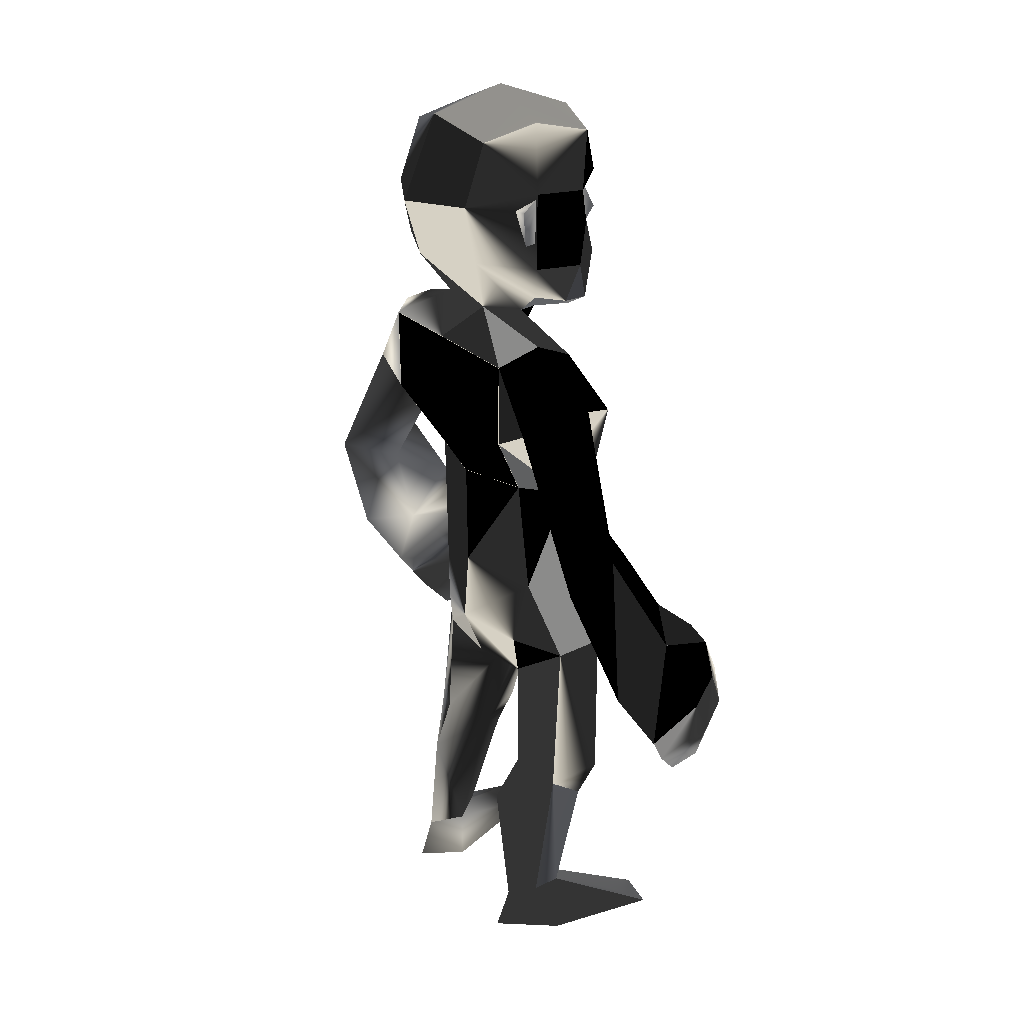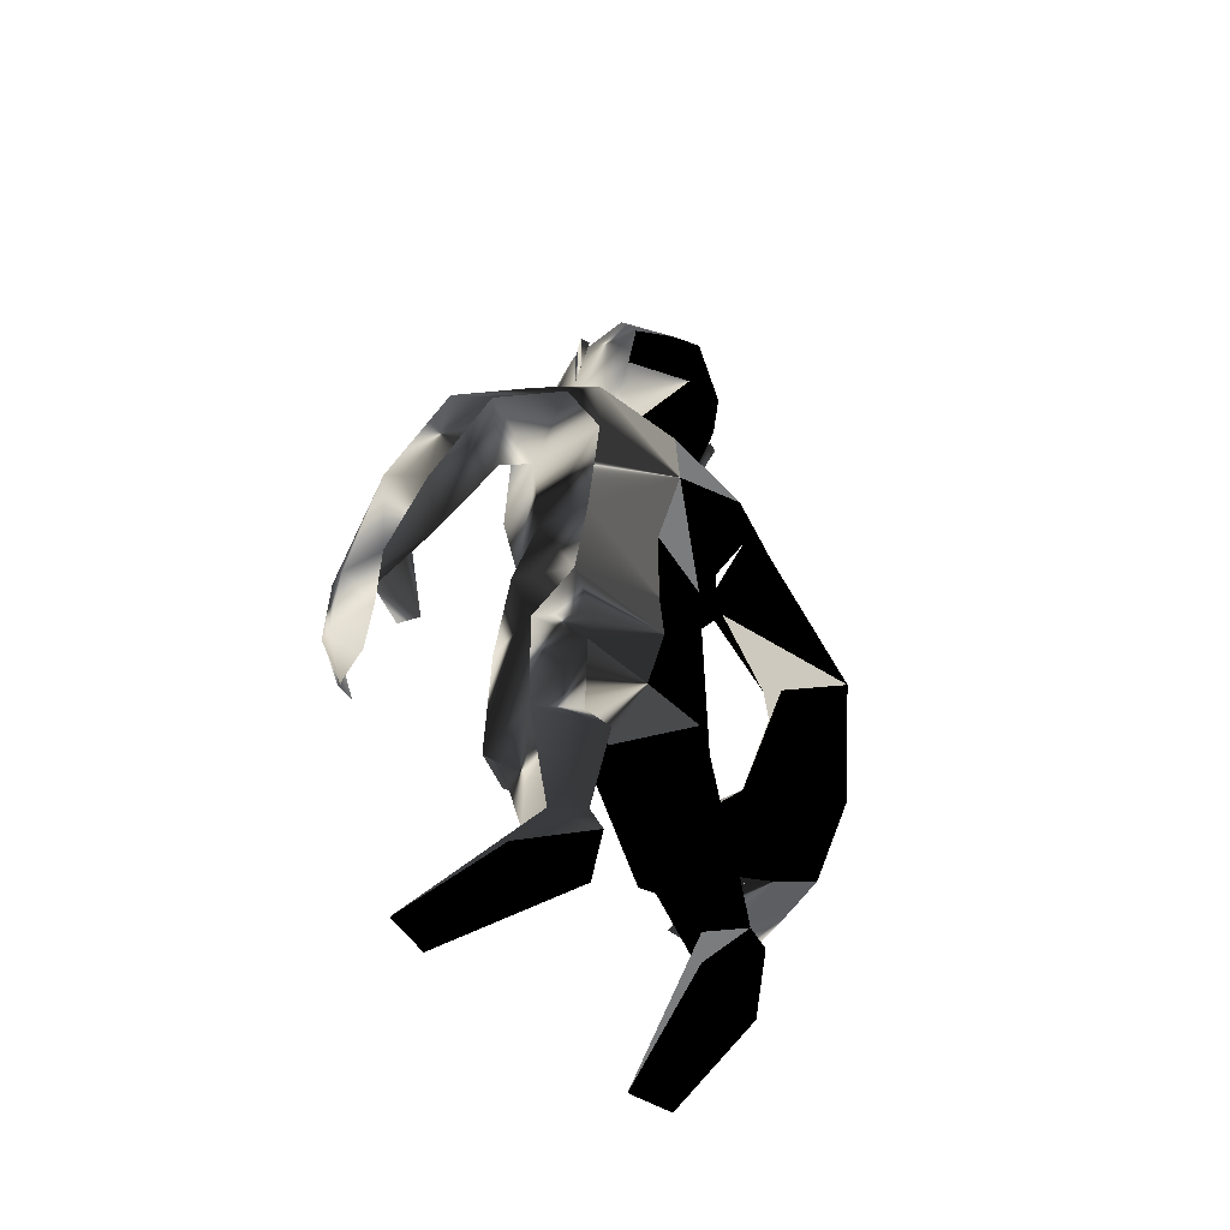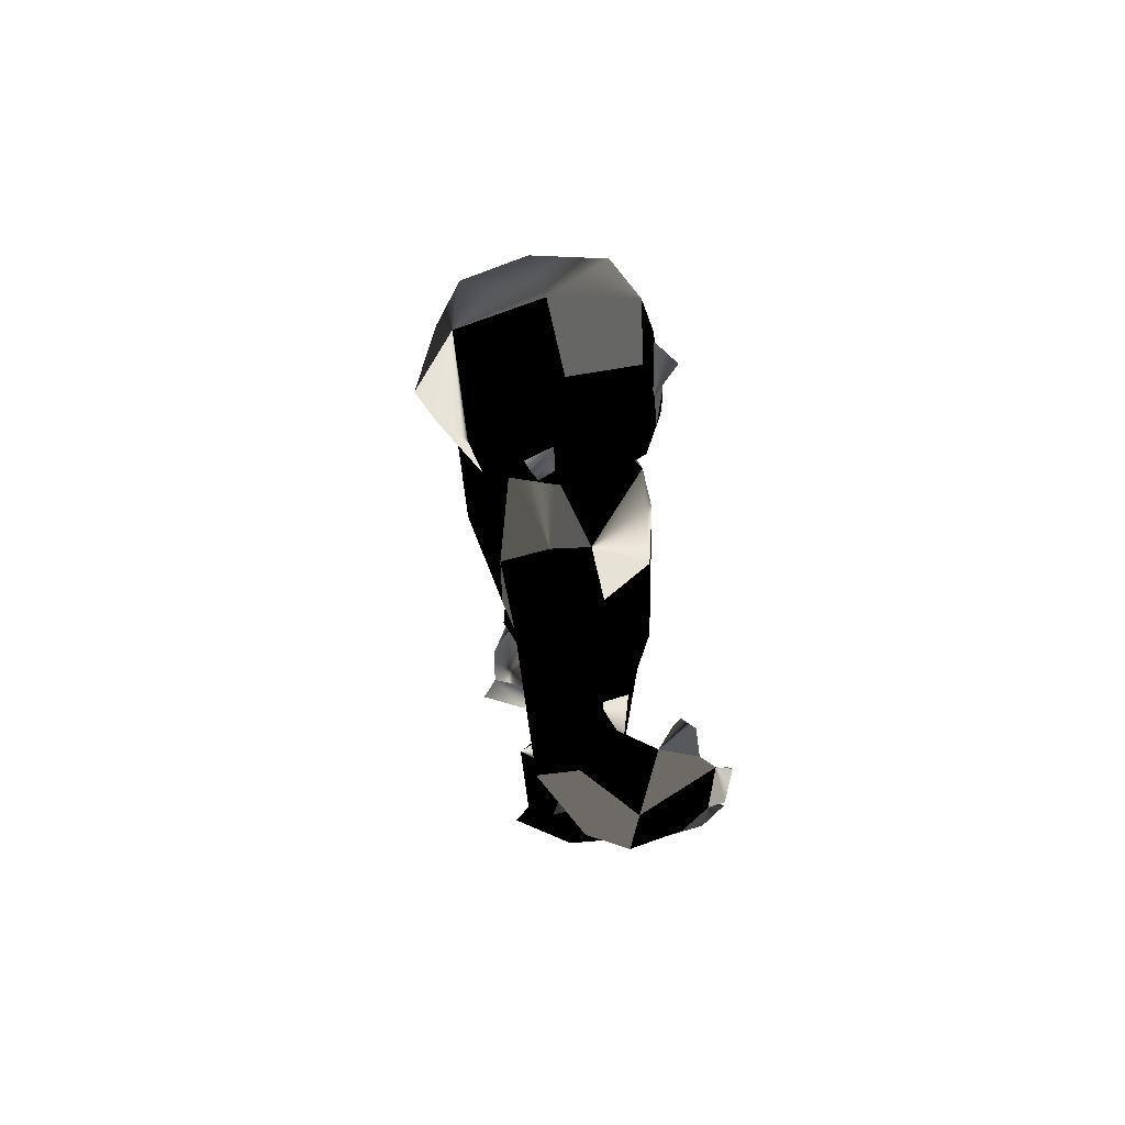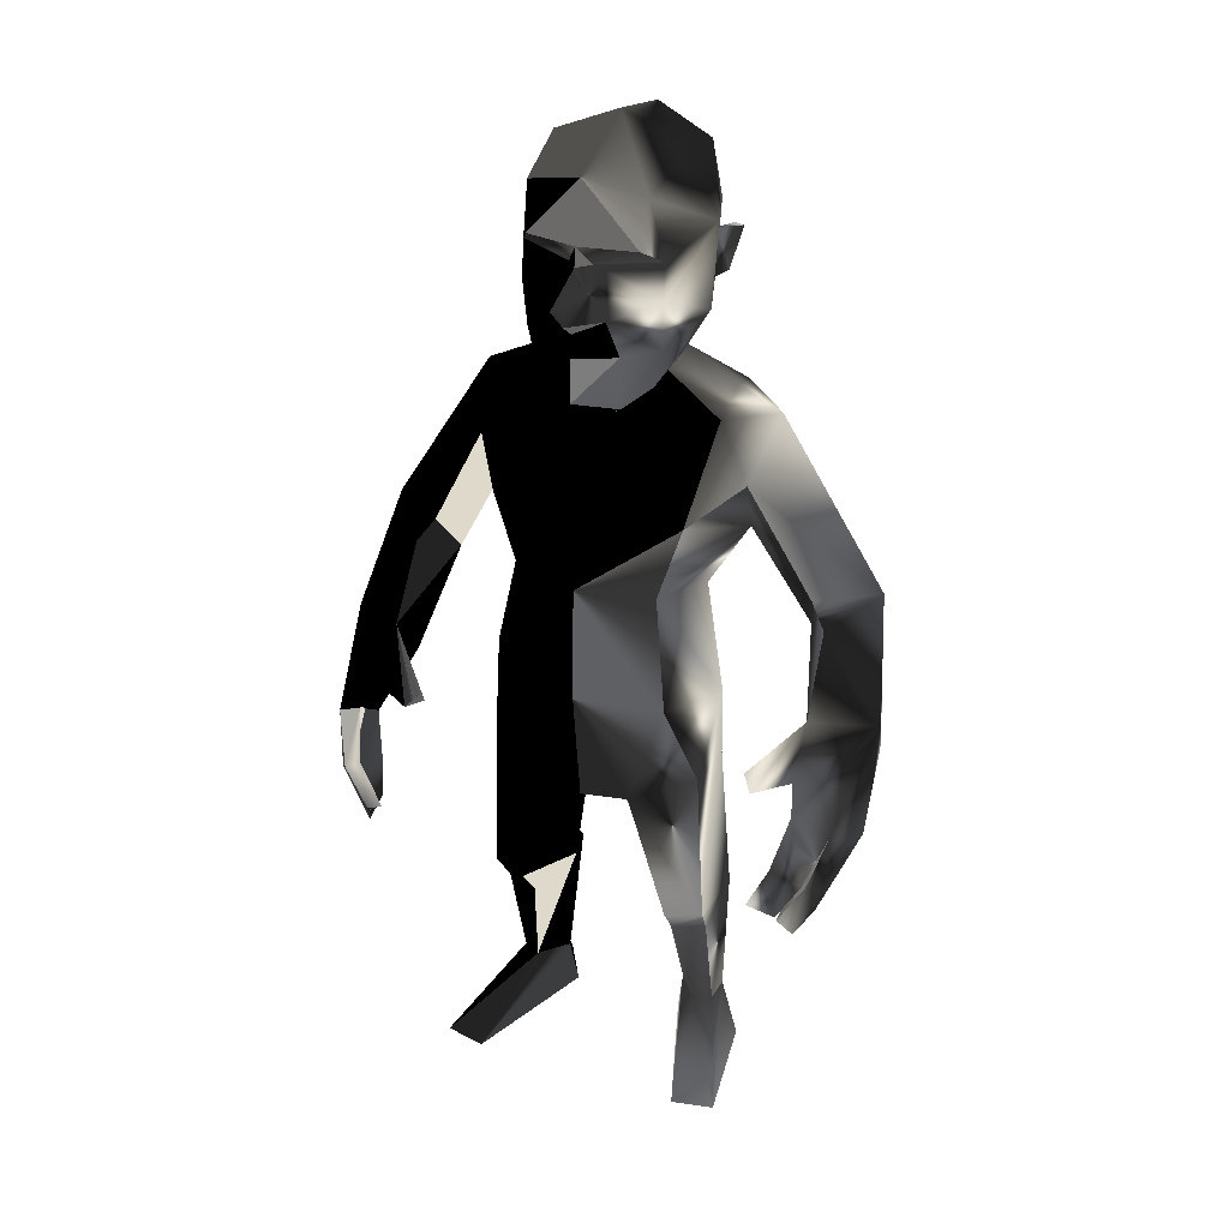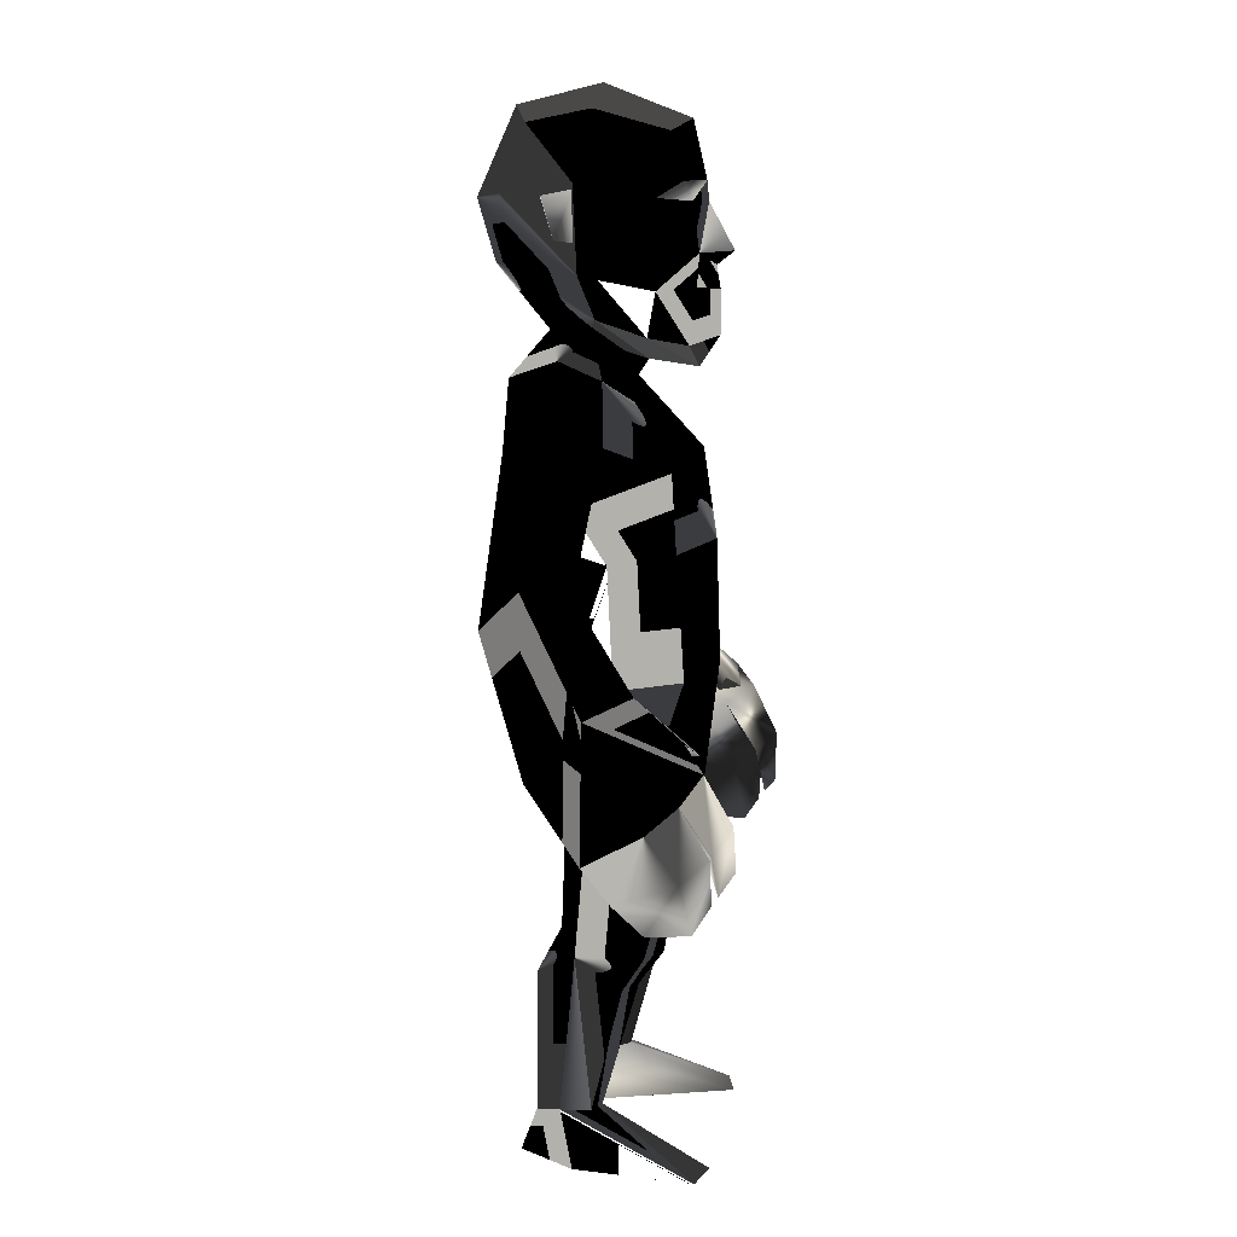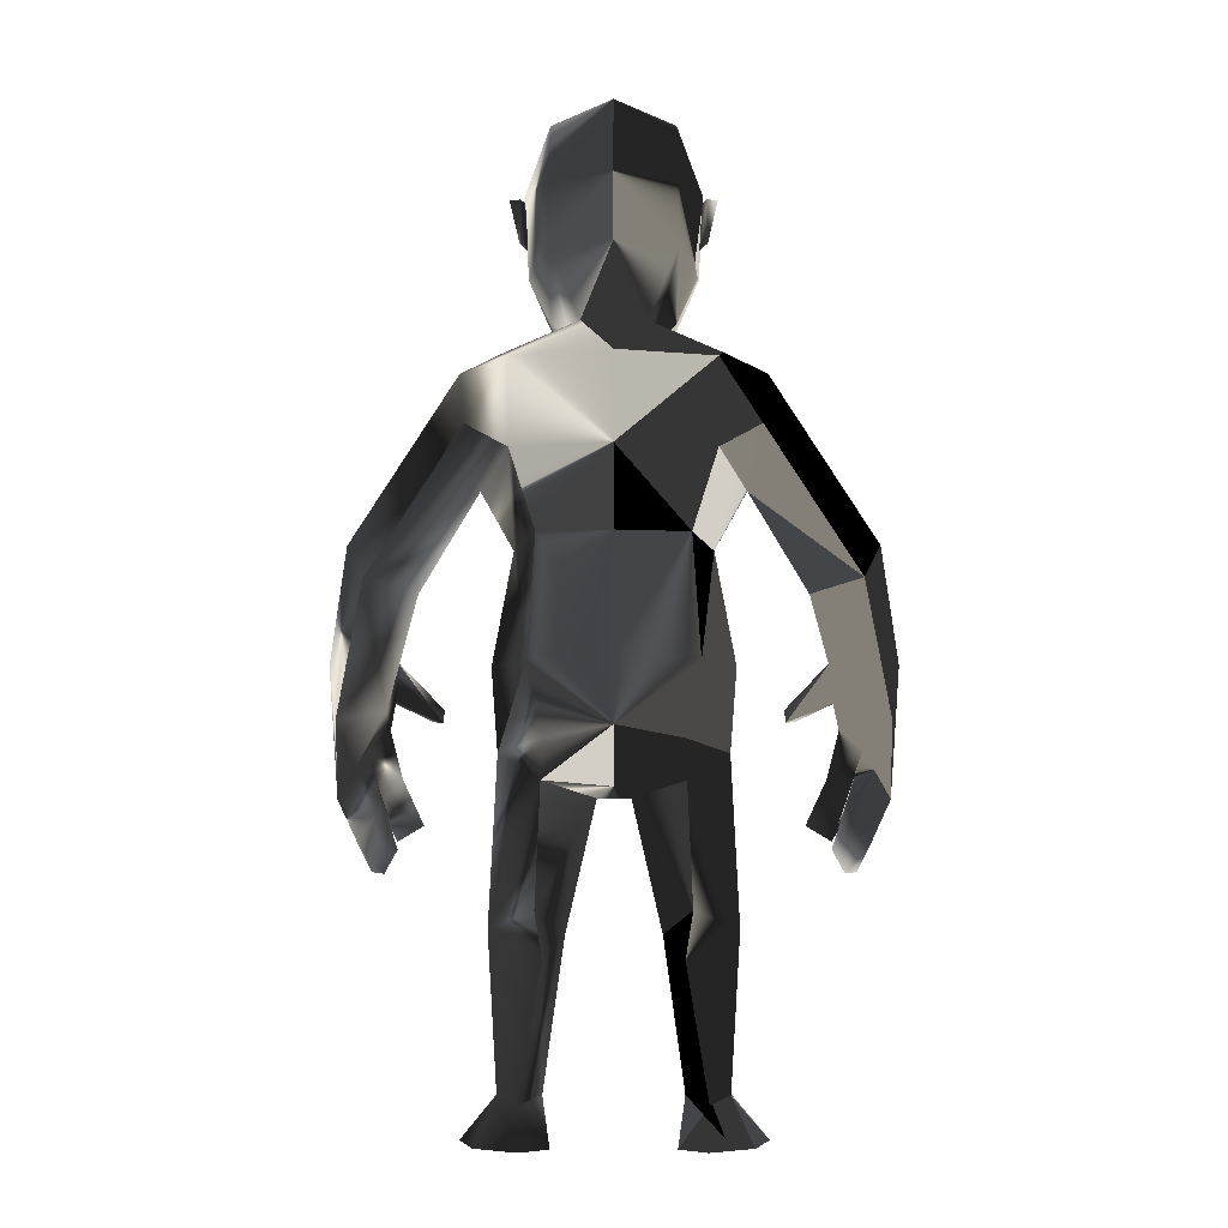
<metadata>
{"format":"obj","ext":"obj","renderer":"f3d","projection":"perspective","resolution":1024,"background":"white","views":[{"elev":26.7,"azim":-124.6,"up":"+Y"},{"elev":-58.6,"azim":137.4,"up":"+Y"},{"elev":63.1,"azim":-104.4,"up":"+Y"},{"elev":31.7,"azim":23.6,"up":"+Y"},{"elev":8.4,"azim":-81.2,"up":"+Y"},{"elev":-8.8,"azim":-179.7,"up":"+Y"}]}
</metadata>
<code>
v  -2.3e-05 83.68 -9.922
v  -15.07 82.17 -5.186
v  -13.52 104.4 -6.574
v  -2.3e-05 104 -10.19
v  -21.5 82.15 3.563
v  -17.62 102.5 1.921
v  -15.02 82.75 14.55
v  -12.7 103.9 12.89
v  -2.3e-05 118 -16.28
v  -17.91 117.6 -14.3
v  -18.04 133.5 -14.32
v  -2.3e-05 134.4 -15.49
v  -23.28 112.1 -2.894
v  -17.18 118 12.67
v  -25.52 121.8 -13.92
v  -26.84 132.3 -6.715
v  -7.477 139.3 -1.878
v  -18.95 133 1.384
v  -2.3e-05 133.3 4.647
v  -19.15 136.3 -6.031
v  -24.28 122.5 2.395
v  -5.814 141.1 -9.613
v  -2.3e-05 84.29 18.93
v  -2.3e-05 105.5 18.28
v  -2.3e-05 121.2 15.96
v  -8.66 63.29 15.31
v  -2.3e-05 62.6 16.19
v  -19.5 66.63 9.59
v  -3.02 59.28 5.957
v  -12.48 61.52 -5.93
v  -2.3e-05 60.36 -6.668
v  -20.1 66.55 -0.5268
v  -12.16 68.6 -6.841
v  -2.3e-05 70.54 -10.92
v  -14.25 36.21 11.22
v  -8.355 35.59 -0.02517
v  -21.41 36.43 -3.02
v  -20.65 36.44 8.696
v  -13.39 39.49 -6.589
v  -13.89 30.34 6.893
v  -16.37 9.326 0.9461
v  -11.96 8.987 -4.503
v  -19.95 30.52 4.85
v  -19.52 9.246 -0.4925
v  -11.93 31.15 -11.1
v  -15.8 7.553 -10.64
v  -19.54 8.971 -5.946
v  -19.67 0.09783 19.84
v  -27.32 0.09783 18.17
v  -15.54 0.09783 -13.47
v  -23.75 0.09783 -3.145
v  -10.64 0.09783 -5.444
v  -45.86 101.7 -7.394
v  -35.47 101.5 -0.4279
v  -42.29 94.98 -14.58
v  -33.6 93.45 -6.369
v  -49.85 82.32 3.069
v  -38.89 84.34 9.626
v  -38.42 97.34 1.454
v  -47.41 71.84 -6.515
v  -39.48 74.03 1.045
v  -40.75 72.76 20.98
v  -39.58 77.27 17.82
v  -47.93 58.85 2.433
v  -48.61 64.32 12.59
v  -44.47 68.7 15.13
v  -45.98 64.77 10.52
v  -46.89 68.81 17.89
v  -38.61 77.78 10.52
v  -6.706 138.5 14.2
v  -7.168 148.1 15.48
v  -11.81 147.5 9.142
v  -9.546 139.8 7.429
v  -12.13 156.3 10.15
v  -4.785 153.8 15.57
v  -2.085 162.4 14.06
v  -12.14 162.7 9.241
v  -10.24 173.6 11.46
v  -15.88 165.1 -4.03
v  -2.3e-05 140.1 18.67
v  -2.5e-05 147.9 18.63
v  -9.68 165.5 13.57
v  -2.3e-05 165.9 16.27
v  -2.3e-05 176.2 13.88
v  -2.3e-05 151.9 17.99
v  -2.3e-05 154.3 21.04
v  -11.3 152.5 -14.99
v  -11.21 163.6 -17.12
v  -2.3e-05 163.3 -23.27
v  -2.3e-05 152.3 -20.03
v  -11.01 175.1 -12.75
v  -2.3e-05 178.7 -16.33
v  -11.59 177.2 -1.401
v  -15 150 -3.417
v  -11.1 142.8 -1.066
v  -2.3e-05 134.8 15.11
v  -2.3e-05 136.1 6.417
v  -16.52 155.7 -7.079
v  -15.01 155.3 -3.594
v  -15.59 164.1 -3.933
v  -18.26 163 -8.834
v  -2.3e-05 162.5 16.61
v  -2.3e-05 182.2 -1.401
v  -16.39 163 -9.321
v  -43.69 60.22 22.77
v  -38.78 64.17 25.51
v  -41.98 59.99 21.27
v  -39.4 52.74 23.23
v  -34.84 55.77 25.59
v  -45.87 56.1 17.81
v  -44.29 60.02 22.41
v  -45.07 52.03 6.966
v  -43.09 56.43 17.02
v  -41.98 59.79 20.63
v  -41.36 46.77 19.27
v  -39.29 51.26 22.18
v  -42.75 46.74 11.82
v  -30.75 73.55 15.33
v  -30.59 75.99 16.68
v  -32.65 74.1 19.29
v  3.02 59.28 5.957
v  5.814 141.1 -9.613
v  13.52 104.4 -6.574
v  15.07 82.17 -5.186
v  17.62 102.5 1.921
v  21.5 82.15 3.563
v  12.7 103.9 12.89
v  15.02 82.75 14.55
v  18.04 133.5 -14.32
v  17.91 117.6 -14.3
v  23.28 112.1 -2.894
v  17.18 118 12.67
v  25.52 121.8 -13.92
v  26.84 132.3 -6.715
v  7.477 139.3 -1.878
v  18.95 133 1.384
v  19.15 136.3 -6.031
v  24.28 122.5 2.395
v  8.66 63.29 15.31
v  19.5 66.63 9.59
v  12.48 61.52 -5.93
v  20.1 66.55 -0.5268
v  12.16 68.6 -6.841
v  8.355 35.59 -0.02517
v  14.25 36.21 11.22
v  20.65 36.44 8.696
v  21.41 36.43 -3.02
v  13.39 39.49 -6.589
v  11.96 8.987 -4.503
v  16.37 9.326 0.9461
v  13.89 30.34 6.893
v  19.95 30.52 4.85
v  19.52 9.246 -0.4925
v  19.54 8.971 -5.946
v  15.8 7.553 -10.64
v  11.93 31.15 -11.1
v  19.67 0.09783 19.84
v  27.32 0.09783 18.17
v  23.75 0.09783 -3.145
v  15.54 0.09783 -13.47
v  10.64 0.09783 -5.444
v  35.47 101.5 -0.4279
v  45.86 101.7 -7.394
v  42.29 94.98 -14.58
v  33.6 93.45 -6.369
v  49.85 82.32 3.069
v  38.42 97.34 1.454
v  38.89 84.34 9.626
v  47.41 71.84 -6.515
v  39.48 74.03 1.045
v  39.58 77.27 17.82
v  40.75 72.76 20.98
v  48.61 64.32 12.59
v  47.93 58.85 2.433
v  45.98 64.77 10.52
v  44.47 68.7 15.13
v  46.89 68.81 17.89
v  38.61 77.78 10.52
v  6.705 138.5 14.2
v  9.546 139.8 7.429
v  11.81 147.5 9.142
v  7.168 148.1 15.48
v  12.13 156.3 10.15
v  12.14 162.7 9.241
v  2.085 162.4 14.06
v  4.785 153.8 15.57
v  15.88 165.1 -4.03
v  10.24 173.6 11.46
v  9.68 165.5 13.57
v  11.3 152.5 -14.99
v  11.21 163.6 -17.12
v  11.01 175.1 -12.75
v  11.59 177.2 -1.401
v  15 150 -3.417
v  11.1 142.8 -1.066
v  15.59 164.1 -3.933
v  15.01 155.3 -3.594
v  16.52 155.7 -7.079
v  18.26 163 -8.834
v  16.39 163 -9.321
v  38.78 64.17 25.51
v  43.69 60.22 22.77
v  41.98 59.99 21.27
v  34.84 55.77 25.59
v  39.4 52.74 23.23
v  44.29 60.02 22.41
v  45.87 56.1 17.81
v  45.07 52.03 6.966
v  43.09 56.43 17.02
v  41.98 59.79 20.63
v  39.29 51.26 22.18
v  41.36 46.77 19.27
v  42.75 46.74 11.82
v  30.75 73.55 15.33
v  32.65 74.1 19.29
v  30.59 75.99 16.68
g humanoidBaseModel
f -216 -215 -214 -213
f -215 -212 -211 -214
f -212 -210 -209 -211
f -208 -207 -206 -205
f -214 -207 -208 -213
f -211 -204 -207 -214
f -209 -203 -204 -211
f -202 -201 -206
f -200 -199 -198
f -201 -197 -206
f -204 -203 -196
f -202 -206 -207
f -202 -207 -204
f -205 -206 -195
f -195 -197 -200
f -200 -197 -199
f -210 -194 -193 -209
f -203 -192 -199
f -193 -192 -203 -209
f -197 -201 -199
f -199 -196 -203
f -195 -206 -197
f -201 -196 -199
f -192 -198 -199
f -191 -190 -194 -210
f -210 -189 -191
f -189 -210 -212
f -190 -191 -188
f -188 -187 -186
f -185 -189 -212
f -187 -185 -184
f -215 -216 -183 -184
f -185 -215 -184
f -187 -184 -183
f -187 -183 -186
f -191 -182 -181 -188
f -185 -180 -179 -189
f -187 -178 -180 -185
f -188 -181 -178 -187
f -181 -177 -176 -175
f -174 -173 -176 -177
f -180 -172 -171 -170
f -172 -181 -175 -171
f -175 -176 -169
f -176 -173 -168 -169
f -170 -171 -167 -166
f -171 -175 -165 -167
f -166 -167 -168
f -167 -169 -168
f -191 -189 -179 -182
f -167 -165 -169
f -175 -169 -165
f -168 -170 -166
f -178 -172 -180
f -178 -181 -172
f -181 -182 -177
f -179 -180 -174
f -179 -174 -177 -182
f -196 -201 -164 -163
f -202 -162 -164 -201
f -204 -161 -162 -202
f -204 -196 -163 -161
f -160 -159 -158 -164
f -157 -160 -164 -162
f -156 -157 -162 -161
f -159 -156 -161 -158
f -164 -158 -163
f -163 -158 -161
f -160 -155 -154
f -160 -153 -152
f -156 -151 -150
f -160 -149 -155
f -157 -156 -153
f -156 -150 -153
f -156 -159 -148
f -160 -152 -149
f -156 -155 -151
f -160 -157 -153
f -147 -146 -145 -144
f -143 -142 -141 -140
f -140 -139 -138
f -137 -136 -146 -147
f -135 -134 -133 -139
f -146 -142 -145
f -136 -132 -142 -146
f -142 -143 -145
f -131 -142 -132
f -130 -129 -128 -127
f -129 -126 -125 -128
f -126 -138 -124
f -129 -130 -123 -138
f -123 -143 -138
f -122 -144 -123
f -123 -130 -122
f -126 -129 -138
f -144 -145 -123
f -124 -138 -139
f -143 -140 -138
f -123 -145 -143
f -137 -147 -121
f -121 -147 -144 -120
f -120 -144 -122
f -200 -122 -130 -195
f -200 -198 -120 -122
f -195 -130 -127
f -119 -118 -117 -116
f -142 -131 -115 -141
f -140 -135 -139
f -141 -135 -140
f -141 -115 -134
f -141 -134 -135
f -125 -126 -114
f -139 -133 -114
f -126 -124 -114
f -114 -124 -139
f -180 -170 -173 -174
f -173 -170 -168
f -119 -116 -113
f -116 -117 -113
f -117 -118 -113
f -155 -149 -112 -111
f -149 -151 -110 -112
f -151 -155 -111 -110
f -111 -112 -109 -108
f -112 -110 -109
f -110 -111 -108 -109
f -149 -152 -107 -106
f -152 -153 -105 -107
f -153 -150 -104 -105
f -150 -151 -103 -104
f -151 -149 -106 -103
f -106 -107 -102 -101
f -107 -105 -100 -102
f -105 -104 -102 -100
f -104 -103 -101 -102
f -103 -106 -101
f -99 -98 -97
f -159 -98 -99
f -159 -154 -97 -98
f -154 -148 -99 -97
f -148 -155 -156
f -148 -159 -99
f -154 -159 -160
f -148 -154 -155
f -188 -186 -96
f -96 -190 -188
f -195 -95 -205
f -195 -127 -95
f -185 -212 -215
f -113 -118 -119
f -216 -213 -94 -93
f -93 -94 -92 -91
f -91 -92 -90 -89
f -208 -205 -88 -87
f -94 -213 -208 -87
f -92 -94 -87 -86
f -90 -92 -86 -85
f -84 -88 -83
f -82 -198 -81
f -83 -88 -80
f -86 -79 -85
f -84 -87 -88
f -84 -86 -87
f -205 -95 -88
f -95 -82 -80
f -82 -81 -80
f -89 -90 -193 -194
f -85 -81 -192
f -193 -90 -85 -192
f -80 -81 -83
f -81 -85 -79
f -95 -80 -88
f -83 -81 -79
f -192 -81 -198
f -78 -89 -194 -190
f -89 -78 -77
f -77 -91 -89
f -190 -96 -78
f -96 -186 -76
f -75 -91 -77
f -76 -74 -75
f -93 -74 -183 -216
f -75 -74 -93
f -76 -183 -74
f -76 -186 -183
f -78 -96 -73 -72
f -75 -77 -71 -70
f -76 -75 -70 -69
f -96 -76 -69 -73
f -73 -68 -67 -66
f -65 -66 -67 -64
f -70 -63 -62 -61
f -61 -62 -68 -73
f -68 -60 -67
f -67 -60 -59 -64
f -63 -58 -57 -62
f -62 -57 -56 -68
f -58 -59 -57
f -57 -59 -60
f -78 -72 -71 -77
f -57 -60 -56
f -68 -56 -60
f -59 -58 -63
f -69 -70 -61
f -69 -61 -73
f -73 -66 -72
f -71 -65 -70
f -71 -72 -66 -65
f -79 -55 -54 -83
f -84 -83 -54 -53
f -86 -84 -53 -52
f -86 -52 -55 -79
f -51 -54 -50 -49
f -48 -53 -54 -51
f -47 -52 -53 -48
f -49 -50 -52 -47
f -54 -55 -50
f -55 -52 -50
f -51 -46 -45
f -51 -44 -43
f -47 -42 -41
f -51 -45 -40
f -48 -43 -47
f -47 -43 -42
f -47 -39 -49
f -51 -40 -44
f -47 -41 -45
f -51 -43 -48
f -38 -37 -36 -35
f -34 -33 -32 -31
f -33 -30 -29
f -137 -38 -35 -136
f -28 -29 -133 -134
f -35 -36 -31
f -136 -35 -31 -132
f -31 -36 -34
f -131 -132 -31
f -27 -127 -128 -26
f -26 -128 -125 -25
f -25 -24 -30
f -26 -30 -23 -27
f -23 -30 -34
f -22 -23 -37
f -23 -22 -27
f -25 -30 -26
f -37 -23 -36
f -24 -29 -30
f -34 -30 -33
f -23 -34 -36
f -137 -121 -38
f -121 -120 -37 -38
f -120 -22 -37
f -82 -95 -27 -22
f -82 -22 -120 -198
f -95 -127 -27
f -21 -20 -19 -18
f -31 -32 -115 -131
f -33 -29 -28
f -32 -33 -28
f -32 -134 -115
f -32 -28 -134
f -125 -114 -25
f -29 -114 -133
f -25 -114 -24
f -114 -29 -24
f -70 -65 -64 -63
f -64 -59 -63
f -19 -17 -18
f -18 -17 -21
f -21 -17 -20
f -45 -16 -15 -40
f -40 -15 -14 -41
f -41 -14 -16 -45
f -16 -13 -12 -15
f -15 -12 -14
f -14 -12 -13 -16
f -40 -11 -10 -44
f -44 -10 -9 -43
f -43 -9 -8 -42
f -42 -8 -7 -41
f -41 -7 -11 -40
f -11 -6 -5 -10
f -10 -5 -4 -9
f -9 -4 -5 -8
f -8 -5 -6 -7
f -7 -6 -11
f -3 -2 -1
f -49 -3 -1
f -49 -1 -2 -46
f -46 -2 -3 -39
f -39 -47 -45
f -39 -3 -49
f -46 -51 -49
f -39 -45 -46
f -75 -93 -91
f -17 -19 -20

</code>
